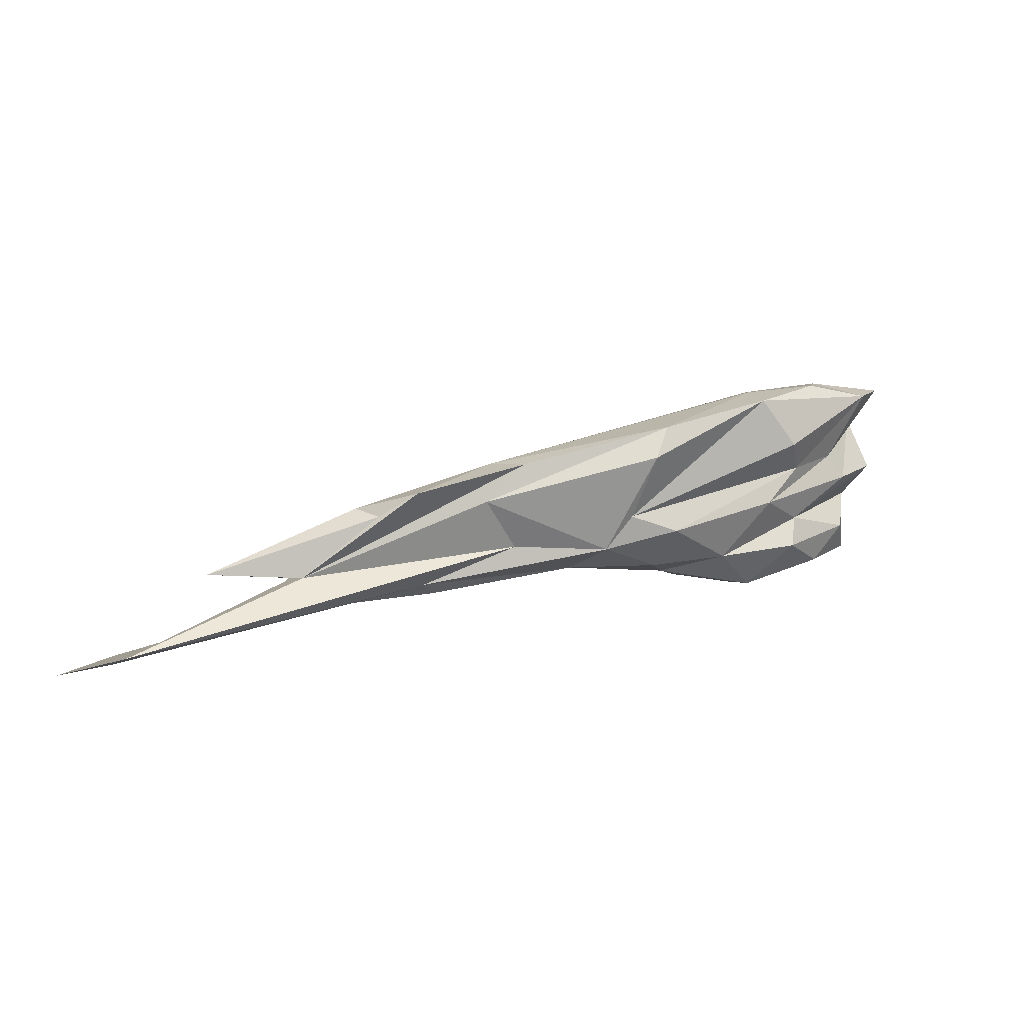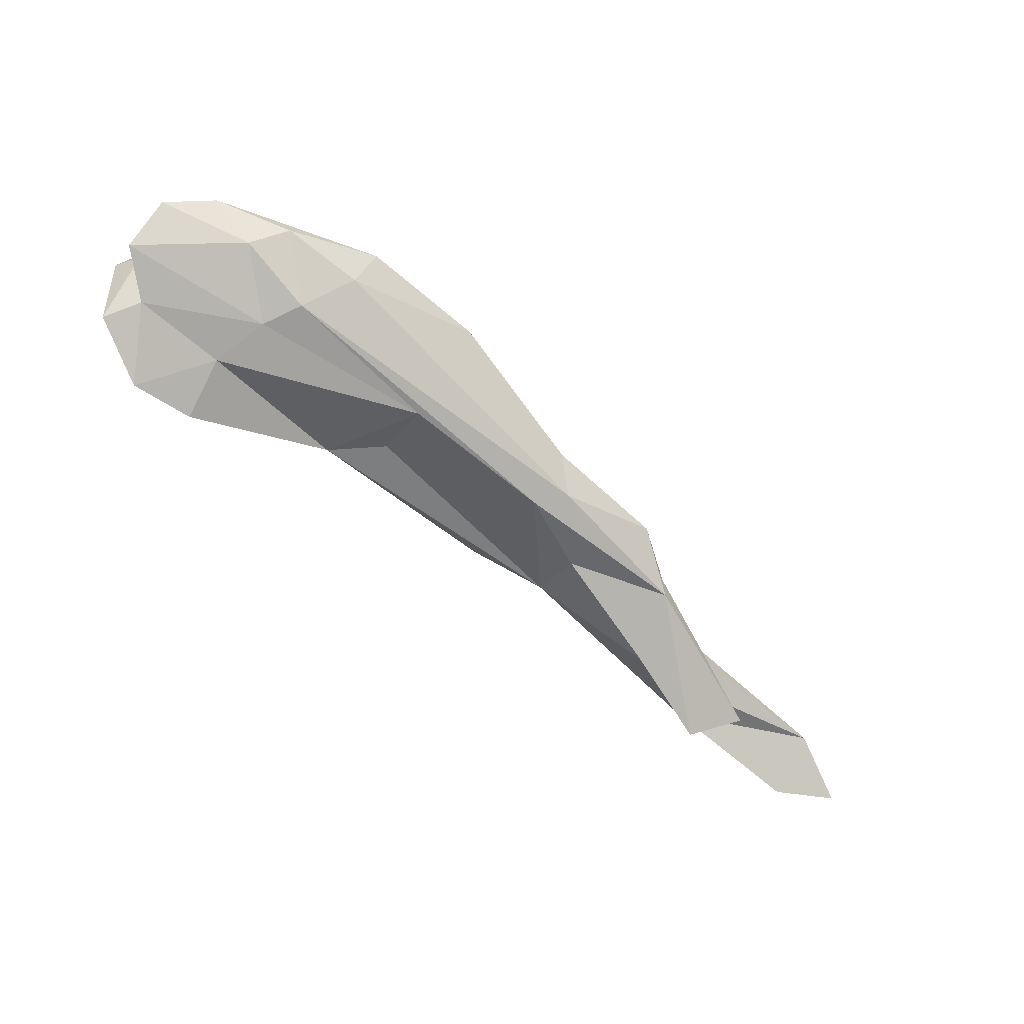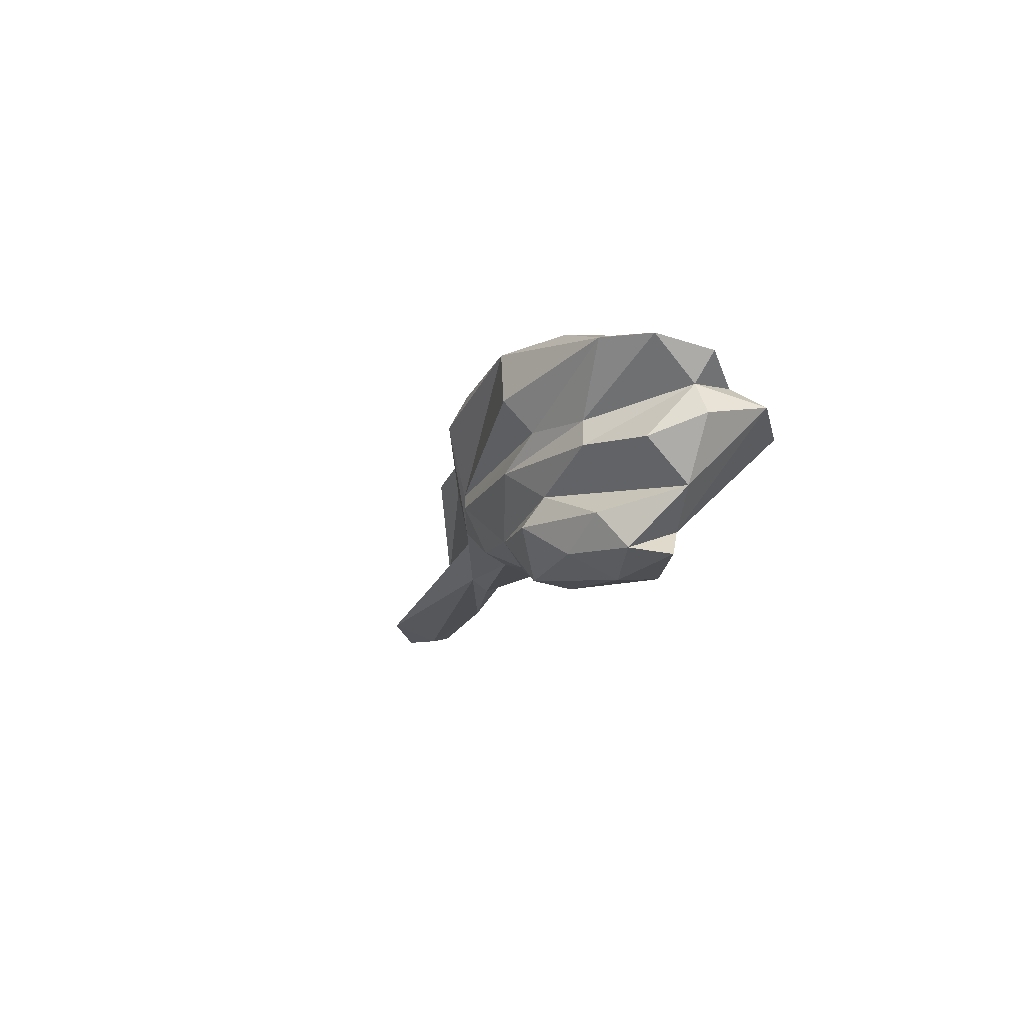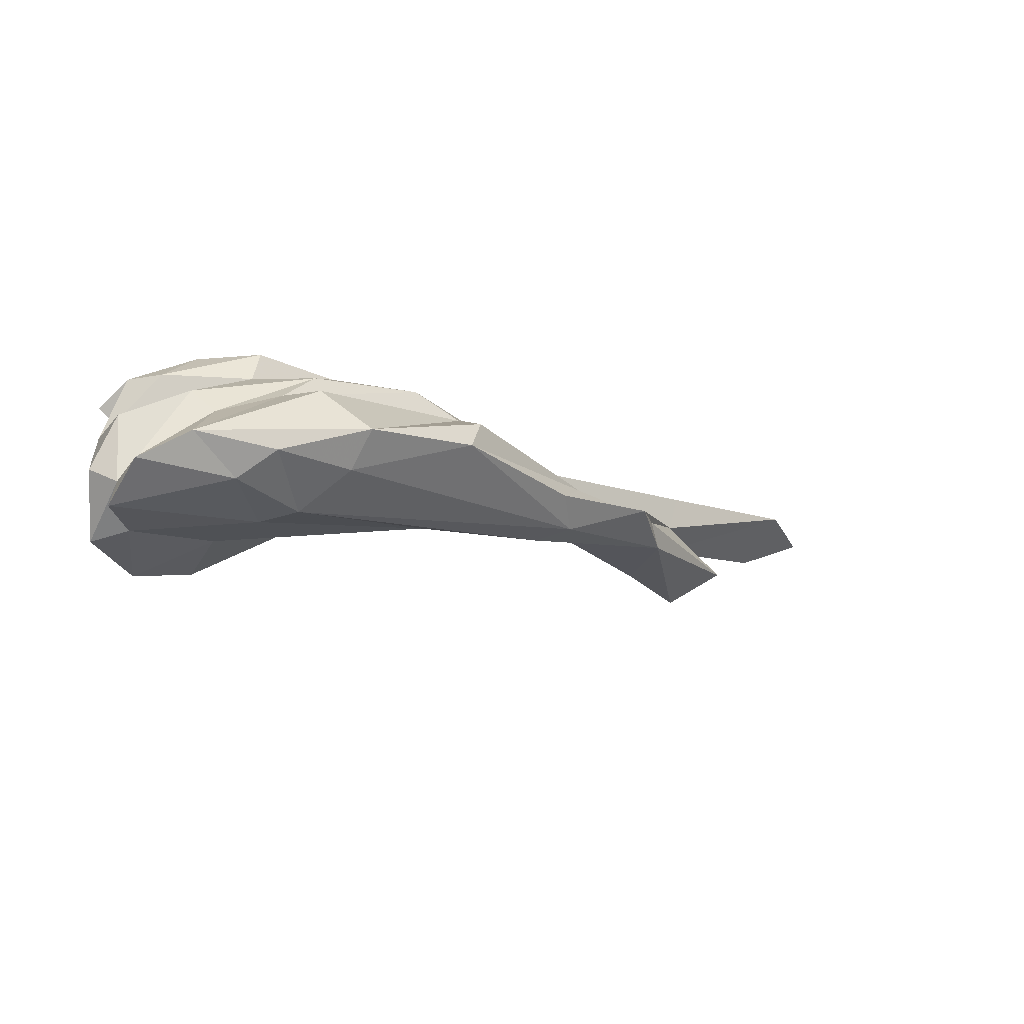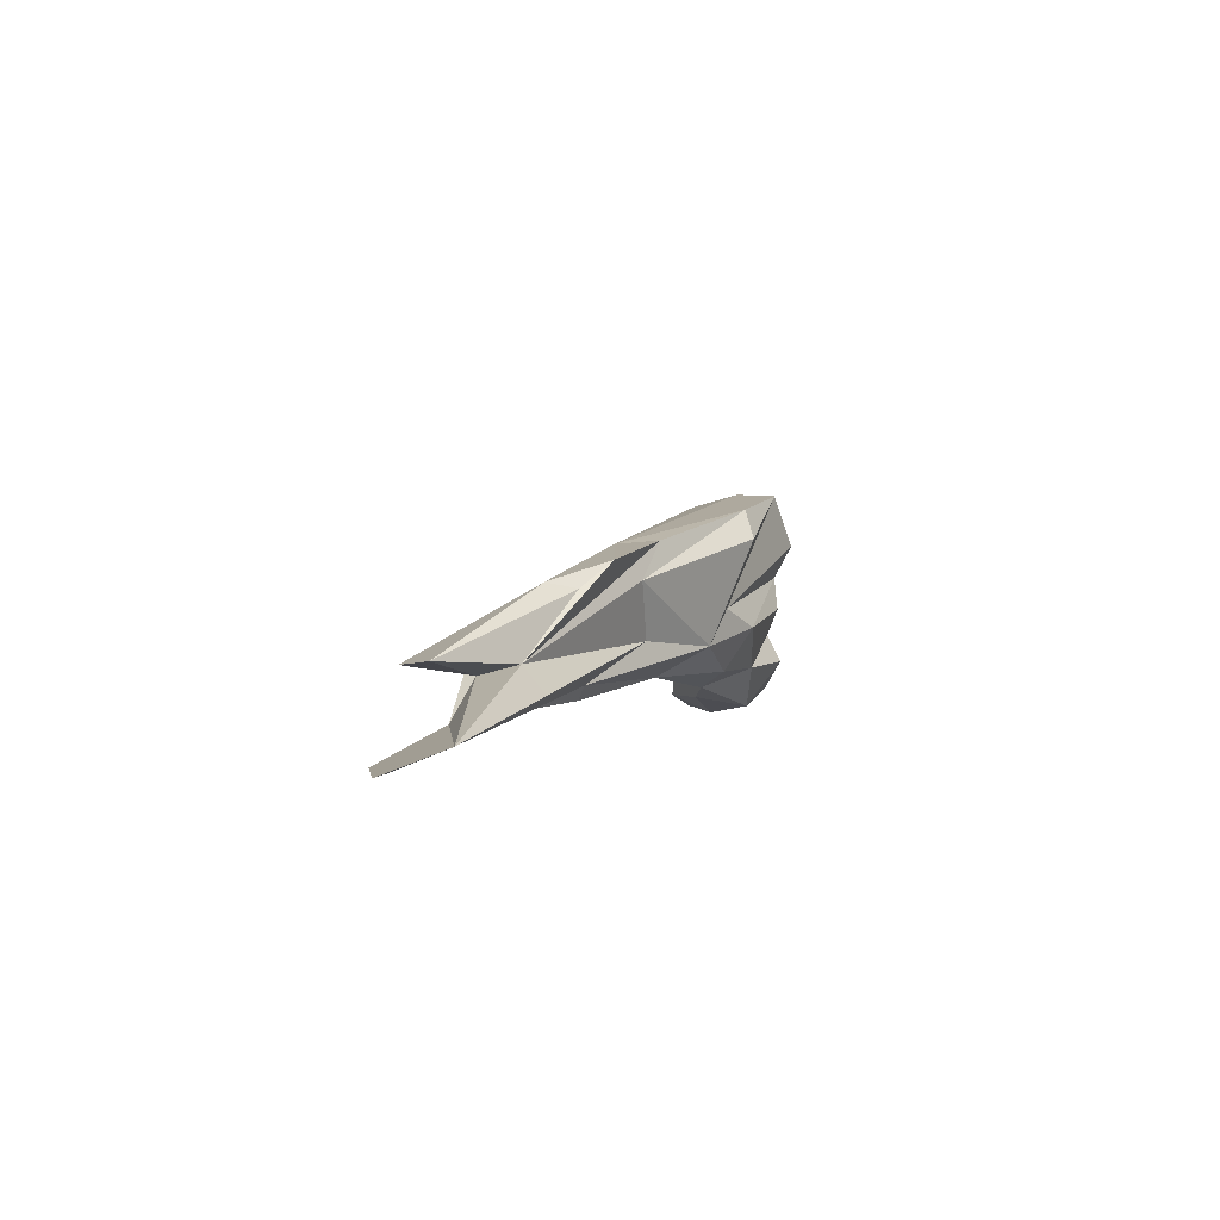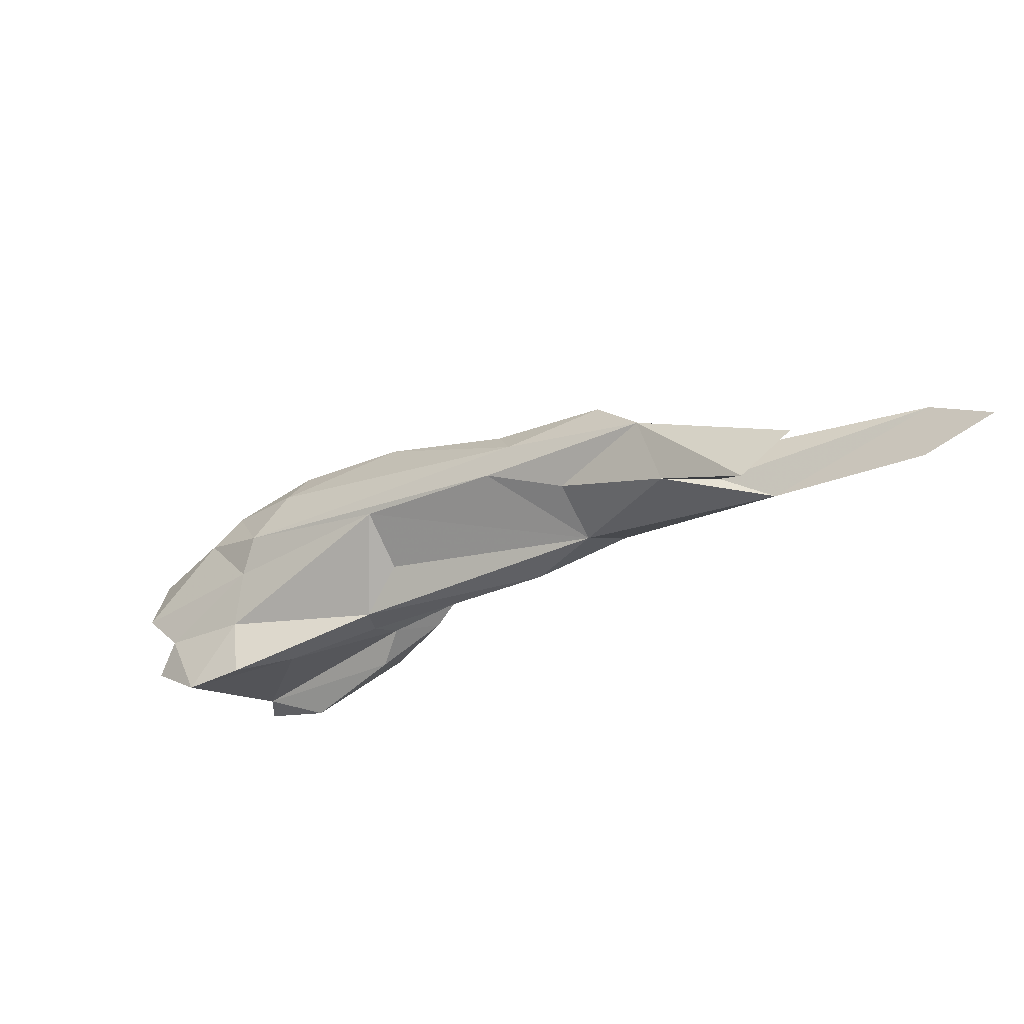
<metadata>
{"format":"obj","ext":"obj","renderer":"f3d","projection":"perspective","resolution":1024,"background":"white","views":[{"elev":12.8,"azim":131.3,"up":"+Z"},{"elev":-25.5,"azim":-23.5,"up":"+Y"},{"elev":-6.2,"azim":-131.8,"up":"+Z"},{"elev":28.6,"azim":-26.0,"up":"+Y"},{"elev":-0.9,"azim":83.6,"up":"+Z"},{"elev":-73.9,"azim":35.4,"up":"+Y"}]}
</metadata>
<code>
v 220 190 98.41
v 220.9 195.1 102.4
v 223.5 185 96.74
v 220.8 196 97.51
v 222.8 191.2 100.1
v 226 194 88.82
v 224.5 196 86.89
v 223.1 199.3 103.6
v 222.4 195.7 99.94
v 227.1 198.4 87.43
v 229.9 192.1 85.42
v 230 187.8 98.88
v 224 199.3 95.71
v 223.1 195.8 92.12
v 233.4 184.7 93.48
v 233.1 190.5 102
v 242.3 188.8 88.96
v 230.6 196.4 104.9
v 239.2 189.2 86.65
v 228.7 183.4 95.99
v 229.4 199.6 90.26
v 242.2 184.5 92.91
v 230.2 200.1 95.59
v 234 198.3 105.3
v 231.4 199 97.79
v 235.8 191.8 104.1
v 239.5 192.7 85.05
v 231.7 194.9 85.31
v 240.2 195 105
v 238.1 199.4 89.71
v 227.8 200.7 103.7
v 233.2 199 87.26
v 241.3 186.4 90.91
v 236.5 198.5 92.14
v 248 185.6 100.7
v 245.6 190.3 86.62
v 247 184.7 95.3
v 240.7 195.8 85.66
v 239.6 200.2 100.3
v 241.2 198.6 94.49
v 263.2 181.1 99.33
v 244.7 195.6 89.19
v 237.3 199 97.45
v 251.9 193.7 102.9
v 242.2 198.1 104.7
v 248.1 190.4 87.51
v 251.3 192 88.94
v 260.2 180.2 98.44
v 251.1 194.5 92.74
v 254.5 191.7 94.32
v 253.9 194.1 100.3
v 258.7 179.5 87.88
v 262.4 184.9 99.69
v 256.2 190 91.1
v 265.7 183.1 96.35
v 256.1 185.3 88.5
v 265.6 176.8 94.51
v 264.9 176.3 89.22
v 267.4 177.8 86.88
v 273.9 169.4 91.88
v 274.6 174.5 95.94
v 271.9 180.1 97.73
v 262.5 183.8 91.53
v 281.2 167.2 85.59
v 280 163.6 89.81
v 279.5 172.5 89.85
v 269.3 178.1 88.1
v 274.1 177.2 95.46
v 278 169.3 88.99
v 285.3 165.7 90.12
v 281.5 174.2 87.62
v 293.2 161.5 83.24
v 294.1 162.8 82.93
v 299.7 161.7 82.93
v 295.8 167 84.7
g foo
f 61 62 41
f 48 61 41
f 41 62 53
f 41 53 44
f 26 48 41
f 35 48 26
f 29 41 44
f 26 41 29
f 29 44 45
f 16 35 26
f 45 24 29
f 26 29 24
f 16 26 18
f 18 26 24
f 65 70 61
f 60 65 61
f 68 61 70
f 68 62 61
f 57 61 48
f 60 61 57
f 66 62 68
f 53 62 66
f 66 55 53
f 53 55 44
f 44 55 51
f 51 45 44
f 12 35 16
f 24 45 31
f 5 12 16
f 8 18 31
f 18 24 31
f 2 18 8
f 16 18 2
f 5 16 2
f 69 70 65
f 66 70 69
f 66 68 70
f 65 60 69
f 66 63 55
f 58 57 48
f 58 48 35
f 58 35 37
f 50 45 51
f 22 37 35
f 50 39 45
f 22 35 12
f 39 31 45
f 20 22 12
f 20 12 3
f 3 12 5
f 25 8 31
f 25 9 8
f 9 5 2
f 9 1 5
f 3 5 1
f 9 2 8
f 72 74 75
f 64 72 75
f 66 75 71
f 69 75 66
f 64 75 69
f 69 60 64
f 71 63 66
f 58 60 57
f 64 60 58
f 52 58 22
f 54 51 55
f 54 55 63
f 22 58 37
f 50 51 54
f 39 50 43
f 15 22 20
f 31 39 43
f 43 25 31
f 15 20 3
f 25 23 9
f 13 9 23
f 9 13 4
f 9 4 1
f 74 72 73
f 75 74 73
f 73 72 64
f 67 71 75
f 67 75 73
f 67 73 64
f 63 71 67
f 58 59 64
f 59 67 64
f 52 59 58
f 63 67 54
f 54 49 50
f 33 52 22
f 50 49 43
f 49 40 43
f 22 15 33
f 40 25 43
f 40 23 25
f 1 6 3
f 14 1 4
f 14 4 13
f 67 59 56
f 52 56 59
f 54 67 56
f 33 56 52
f 47 54 56
f 47 49 54
f 46 47 56
f 46 56 33
f 46 33 17
f 42 40 49
f 33 15 17
f 42 34 40
f 34 23 40
f 3 6 15
f 6 17 15
f 13 23 34
f 14 13 34
f 14 6 1
f 42 49 47
f 42 47 46
f 36 46 17
f 19 36 17
f 42 30 34
f 21 34 30
f 6 19 17
f 21 14 34
f 21 10 14
f 14 10 6
f 38 46 36
f 46 38 42
f 27 38 36
f 36 19 27
f 32 30 38
f 30 42 38
f 27 19 11
f 21 30 32
f 6 11 19
f 32 10 21
f 10 7 6
f 11 6 7
f 28 38 27
f 32 38 28
f 27 11 28
f 10 32 28
f 7 10 28
f 11 7 28
g

</code>
